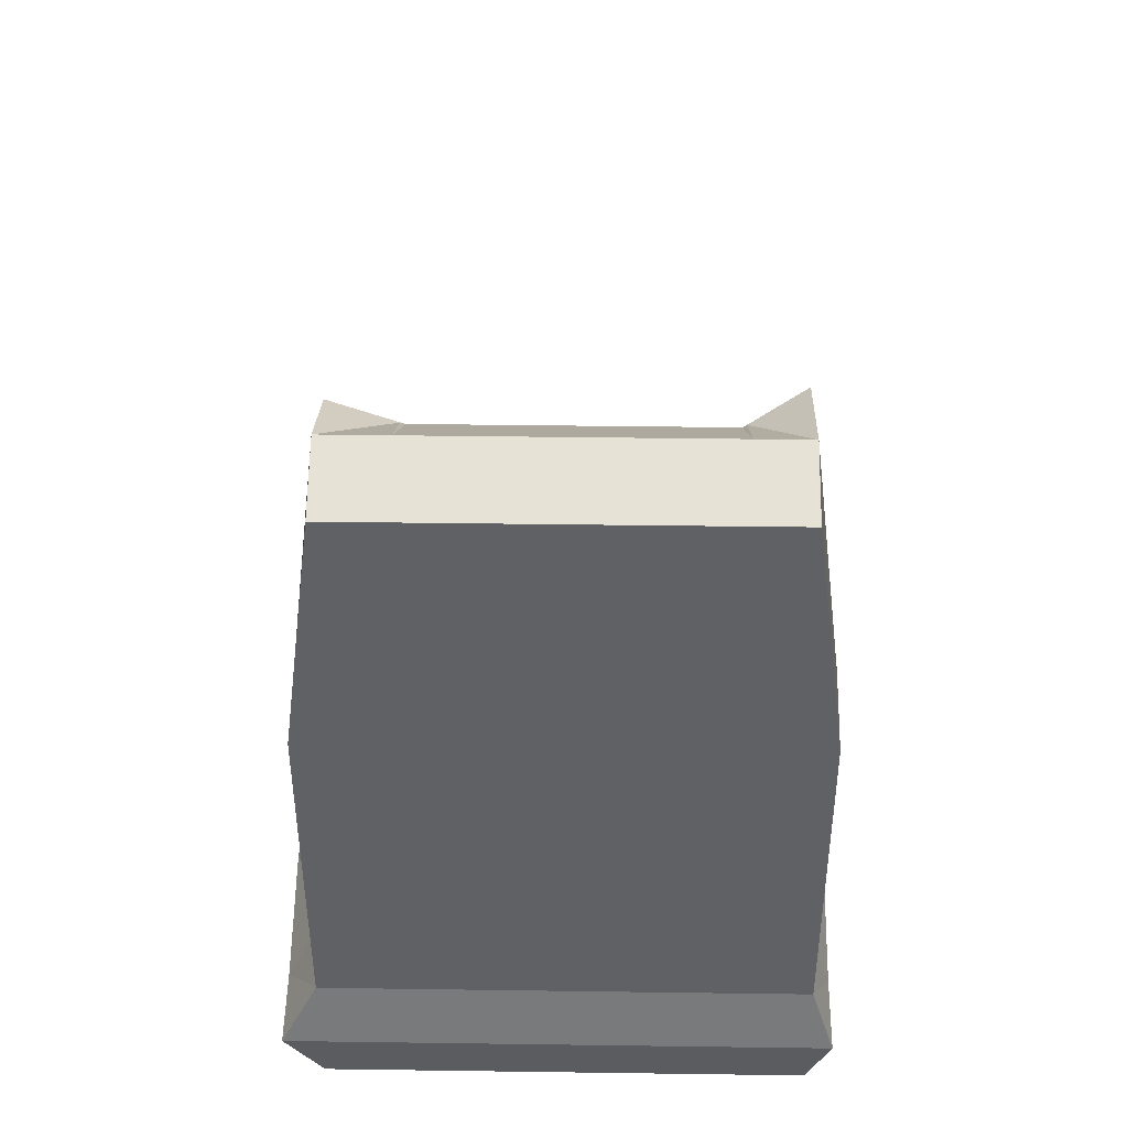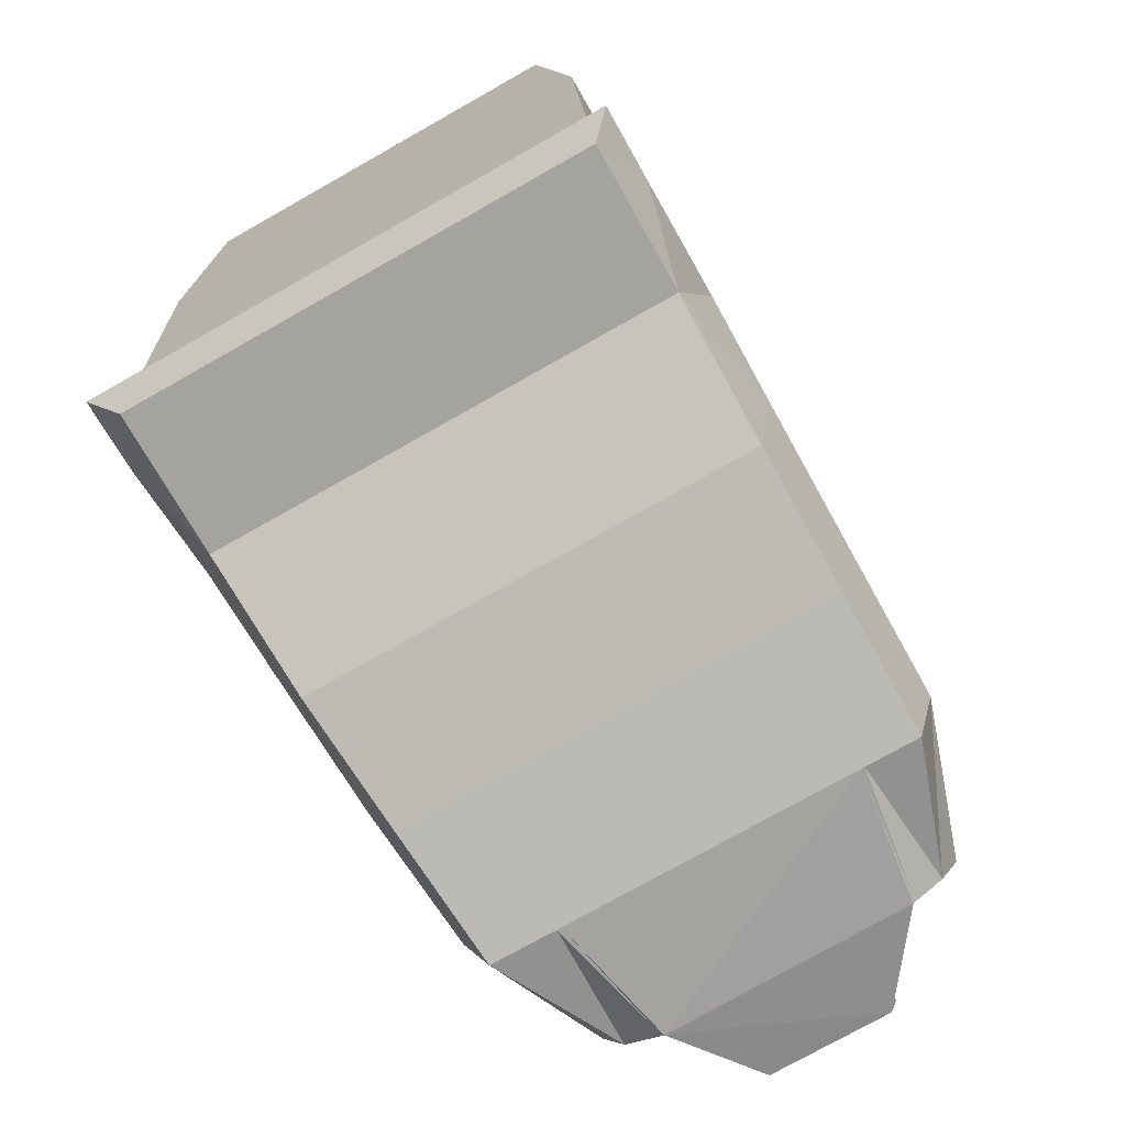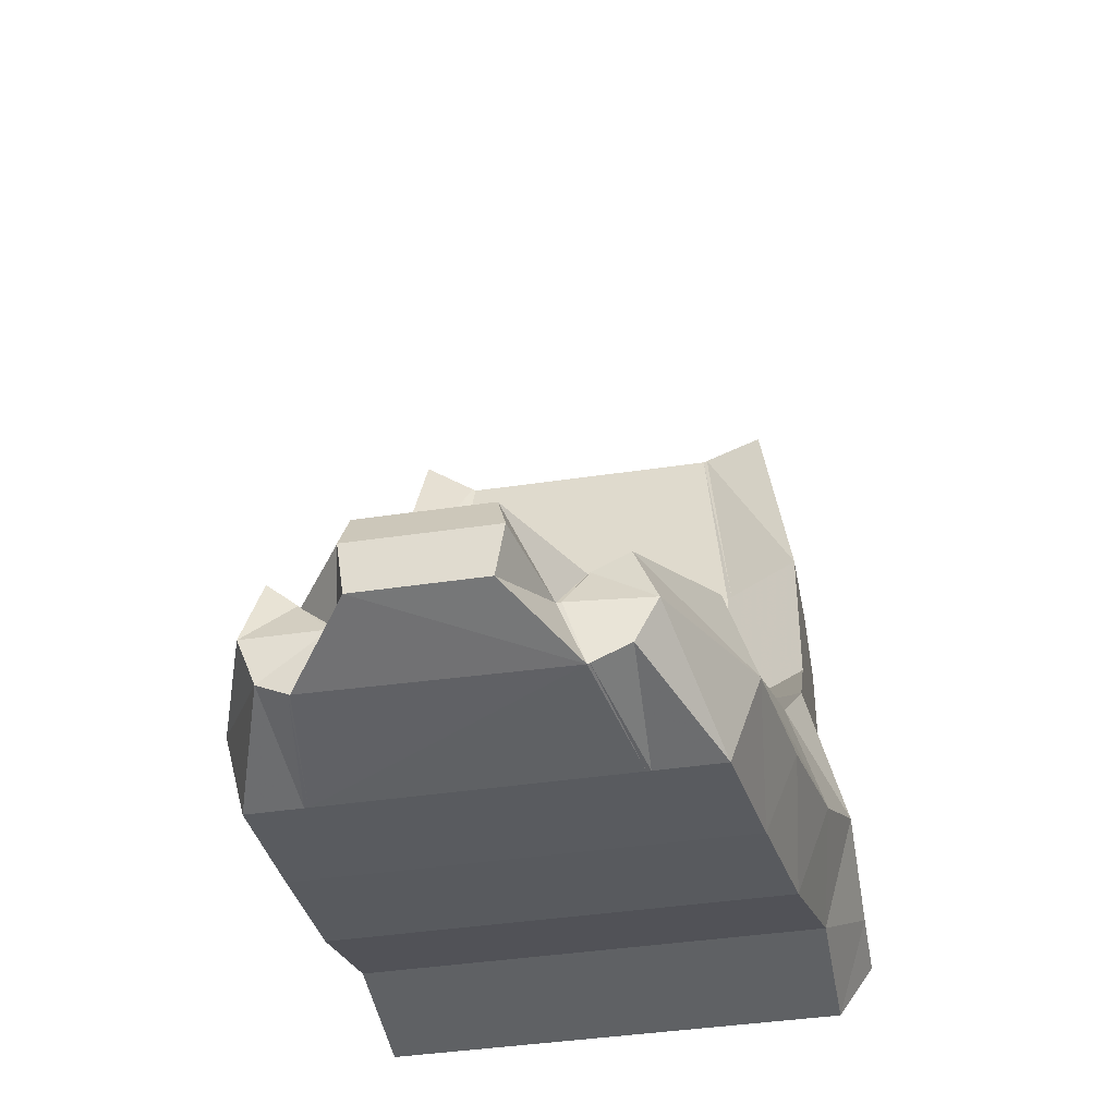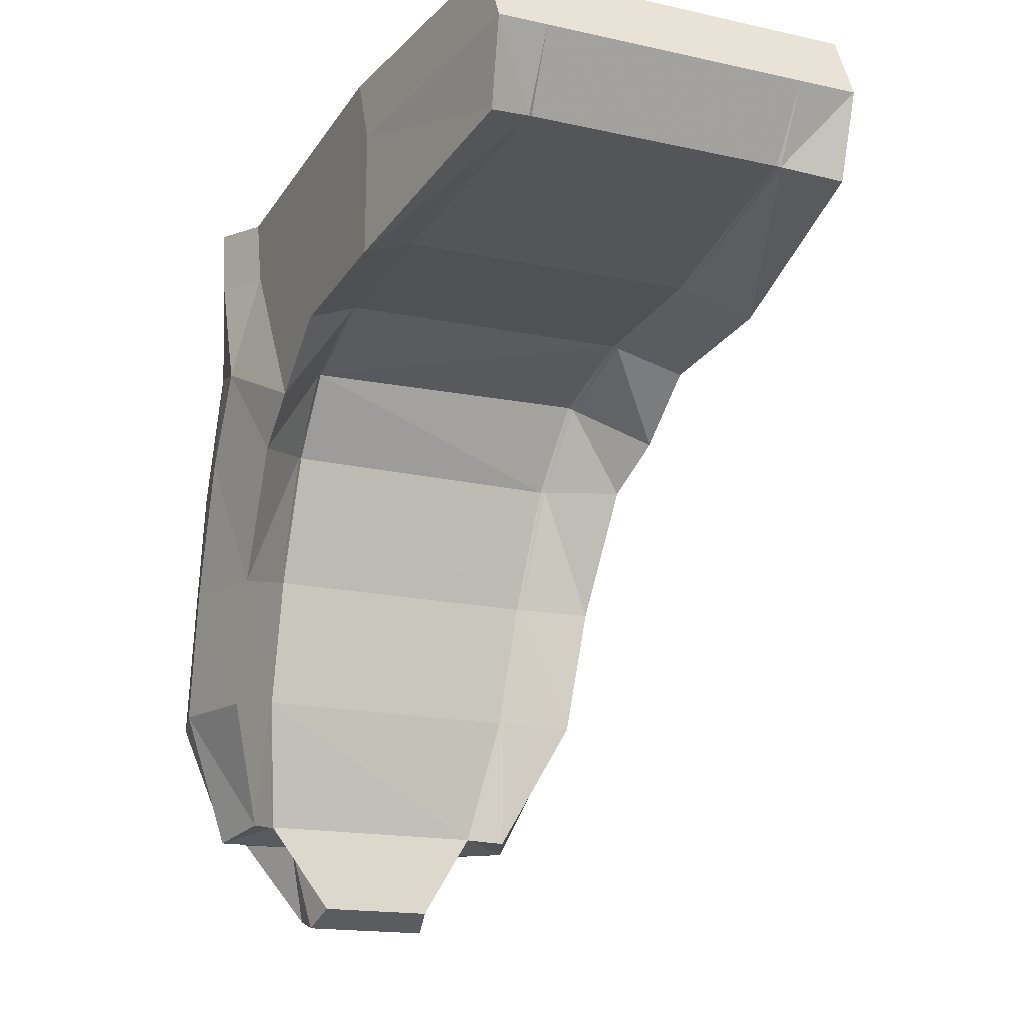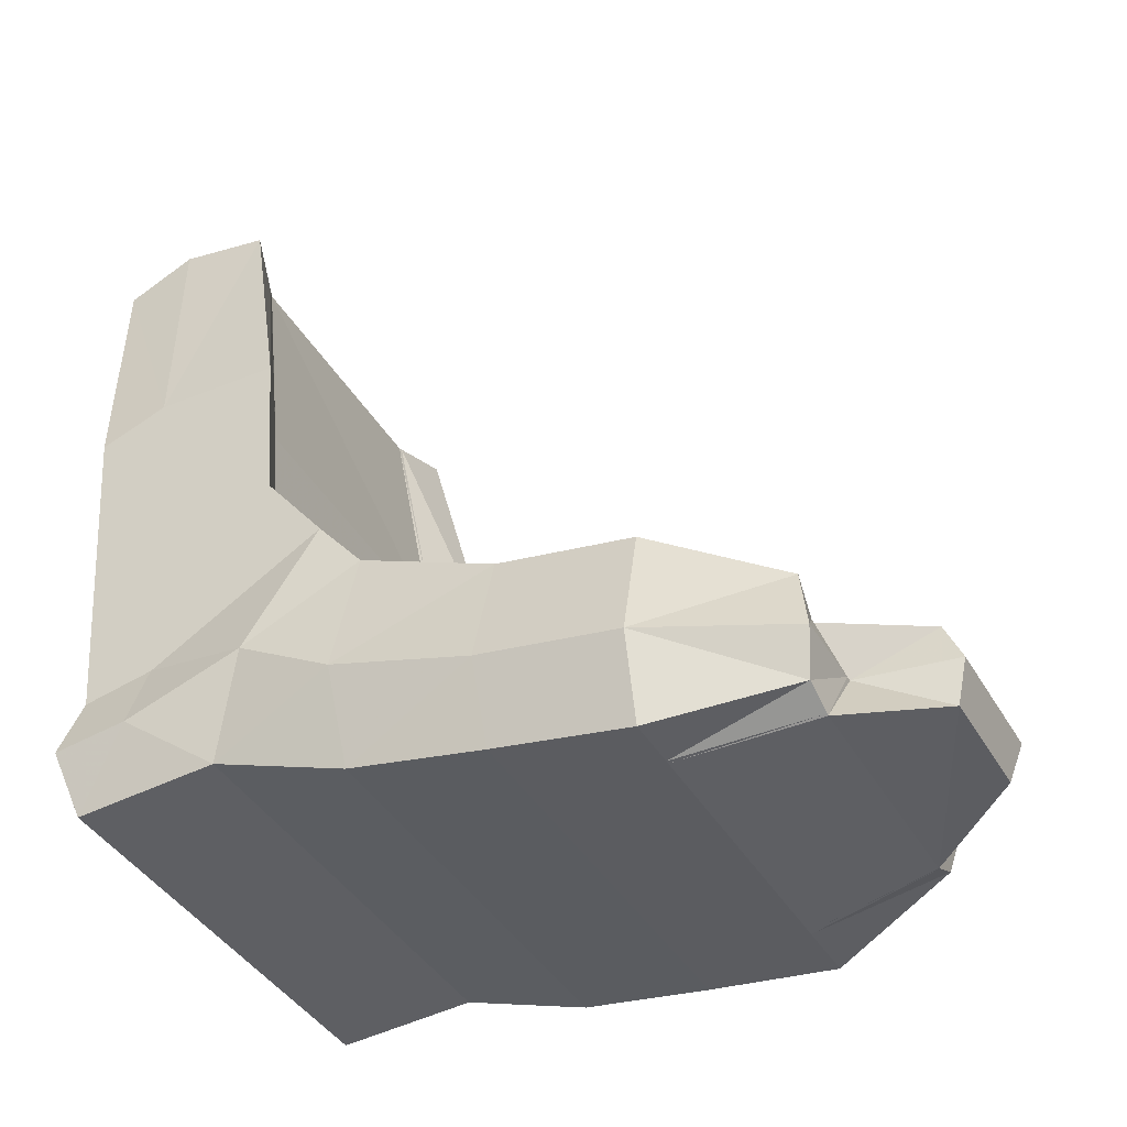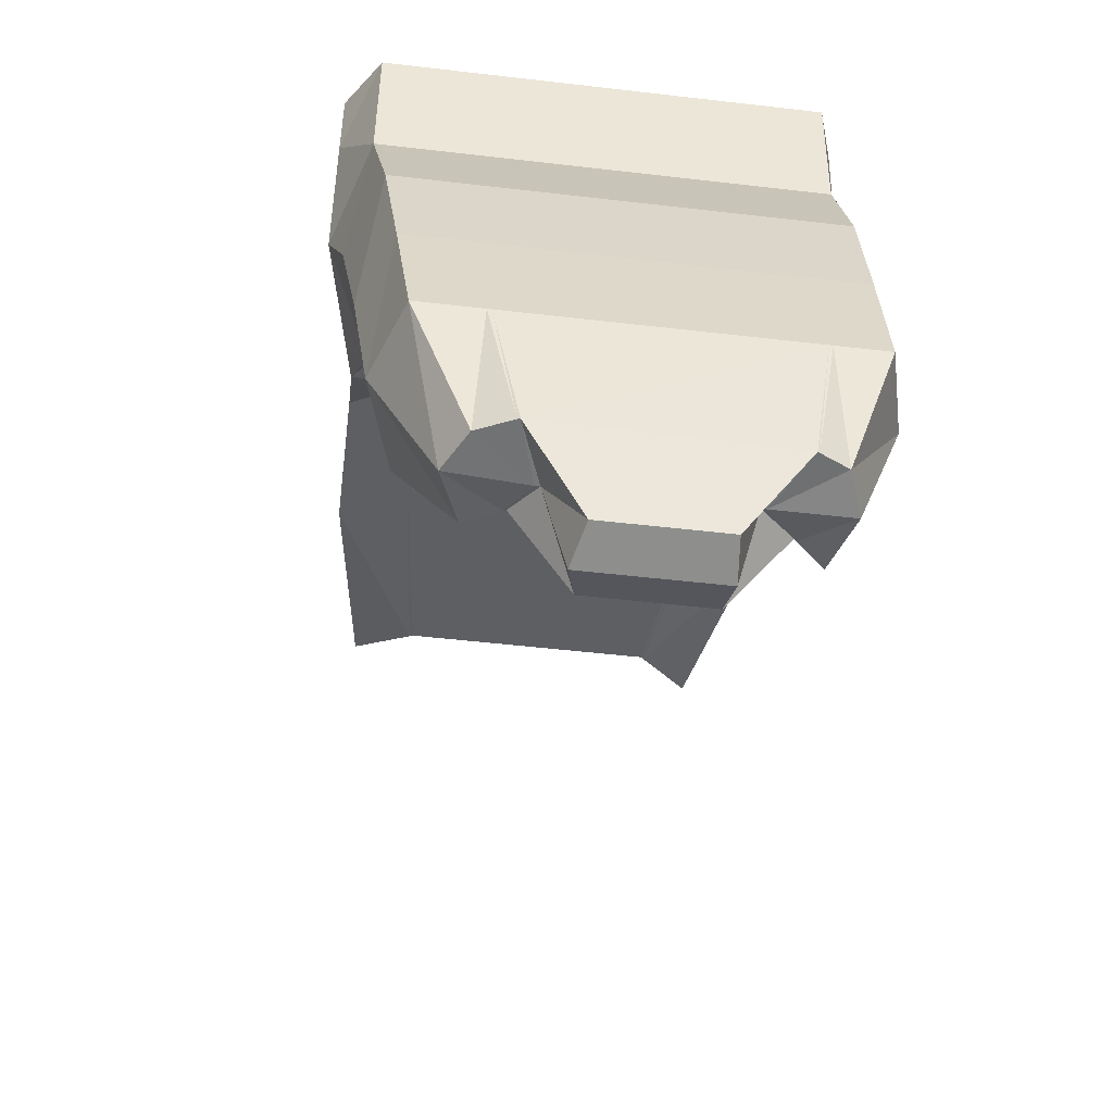
<metadata>
{"format":"obj","ext":"obj","renderer":"f3d","projection":"perspective","resolution":1024,"background":"white","views":[{"elev":39.5,"azim":-179.0,"up":"+Z"},{"elev":-76.5,"azim":-150.6,"up":"+Z"},{"elev":-41.7,"azim":10.2,"up":"+Z"},{"elev":-16.4,"azim":-24.4,"up":"+Y"},{"elev":-40.1,"azim":-62.5,"up":"+Z"},{"elev":-50.0,"azim":172.7,"up":"+Y"}]}
</metadata>
<code>
o exterior.010_Plane.031
v -1.485 -0.03959 -0.9744
v -1.432 -0.006659 -0.5629
v -1.485 -0.2416 -0.9773
v -1.485 0.07103 -1.015
v -1.485 -0.06159 -1.249
v -1.485 -0.08359 -1.524
v -1.485 0.04974 -1.281
v -1.485 -0.2622 -1.235
v -1.391 -0.2151 -1.279
v -1.485 -0.3608 -1.36
v -1.391 -0.2835 -1.456
v -1.519 -0.2637 -1.57
v -1.485 -0.435 -1.45
v -1.394 -0.414 -1.542
v -1.485 -0.6556 -1.543
v -1.519 -0.416 -1.655
v -1.485 -0.4338 -1.814
v -1.519 -0.6428 -1.721
v -1.485 -0.6503 -1.855
v -1.519 -0.8671 -1.757
v -1.44 -1.09 -1.777
v -1.485 -0.8664 -1.891
v -1.485 -0.8717 -1.579
v -1.4 -0.8491 -1.651
v -1.414 -1.071 -1.669
v -1.369 -1.067 -1.71
v -1.315 -1.09 -1.777
v -1.365 -1.065 -1.713
v -1.394 -0.8475 -1.656
v -0.9803 -1.065 -1.713
v -1.263 -1.208 -1.7
v -1.307 -1.09 -1.777
v -1.27 -1.237 -1.765
v -1.365 -1.078 -1.869
v -1.394 -0.8664 -1.891
v -1.369 -1.078 -1.867
v -0.9803 -1.078 -1.874
v -1.263 -1.219 -1.834
v -1.071 -1.219 -1.834
v -1.055 -1.237 -1.765
v -1.018 -1.09 -1.777
v -1.071 -1.208 -1.7
v -1.01 -1.09 -1.777
v -0.9767 -1.078 -1.872
v -0.9767 -1.066 -1.711
v -0.8848 -1.08 -1.778
v -0.7795 -0.8671 -1.757
v -0.9203 -1.072 -1.688
v -0.9203 -1.076 -1.844
v -0.8265 -0.8664 -1.891
v -0.9309 -0.8664 -1.891
v -0.8029 -0.6503 -1.855
v -0.7792 -0.4338 -1.814
v -0.911 -0.6503 -1.855
v -0.753 -0.6428 -1.721
v -0.7265 -0.416 -1.655
v -0.8029 -0.6463 -1.563
v -0.7792 -0.4257 -1.47
v -0.8265 -0.8624 -1.599
v -0.911 -0.6328 -1.622
v -0.9309 -0.8489 -1.659
v -0.9179 -0.632 -1.626
v -0.8911 -0.4142 -1.554
v -0.8983 -0.4135 -1.56
v -0.8713 -0.2708 -1.469
v -0.8786 -0.2656 -1.475
v -0.8713 -0.2093 -1.281
v -0.7556 -0.3515 -1.38
v -0.7556 -0.2529 -1.255
v -0.7556 -0.08359 -1.524
v -0.6999 -0.2637 -1.57
v -0.6999 -0.07465 -1.635
v -0.7556 -0.2142 -1.734
v -0.7556 -0.1011 -1.743
v -0.8713 -0.2142 -1.734
v -0.8911 -0.4338 -1.814
v -0.8713 -0.1011 -1.743
v -0.8786 -0.2142 -1.734
v -1.384 -0.2142 -1.734
v -0.8983 -0.4338 -1.814
v -0.8786 -0.1011 -1.743
v -0.8786 0.01208 -1.752
v -1.384 -0.1011 -1.743
v -1.384 0.01208 -1.752
v -1.391 -0.1011 -1.743
v -1.485 -0.1011 -1.743
v -1.391 -0.2142 -1.734
v -1.391 0.01208 -1.752
v -1.485 0.01208 -1.752
v -1.413 0.04234 -1.651
v -1.406 0.04234 -1.651
v -1.391 0.02846 -1.547
v -1.519 0.04234 -1.651
v -1.485 0.02846 -1.547
v -1.519 -0.07465 -1.635
v -1.391 0.04974 -1.281
v -1.384 0.02846 -1.547
v -1.384 0.04974 -1.281
v -0.8786 0.02846 -1.547
v -0.8786 0.04974 -1.281
v -0.8381 0.04234 -1.651
v -0.8713 0.02846 -1.547
v -0.8713 0.04974 -1.281
v -0.7556 0.02846 -1.547
v -0.8298 0.04234 -1.651
v -0.8713 0.01208 -1.752
v -0.6999 0.04234 -1.651
v -0.7556 0.01208 -1.752
v -0.7556 0.04974 -1.281
v -0.7556 -0.06159 -1.249
v -0.7556 0.07103 -1.015
v -0.8081 0.1032 -0.6125
v -0.8713 0.07103 -1.015
v -0.7556 -0.03959 -0.9744
v -0.8081 -0.006659 -0.5629
v -0.7556 -0.2323 -0.9975
v -0.8081 -0.1435 -0.608
v -0.8713 -0.1887 -1.024
v -0.8786 -0.186 -1.025
v -0.9071 -0.1272 -0.6319
v -0.9071 -0.006659 -0.5629
v -0.9134 -0.1262 -0.6334
v -1.346 -0.1262 -0.6334
v -0.9134 -0.006659 -0.5629
v -1.346 -0.006659 -0.5629
v -0.9134 0.1032 -0.6125
v -1.346 0.1032 -0.6125
v -0.8786 0.07103 -1.015
v -0.9071 0.1032 -0.6125
v -1.384 0.07103 -1.015
v -1.391 0.07103 -1.015
v -1.352 0.1032 -0.6125
v -1.352 -0.006659 -0.5629
v -1.432 0.1032 -0.6125
v -1.352 -0.1279 -0.6305
v -1.391 -0.1945 -1.022
v -1.432 -0.1528 -0.5879
v -1.384 -0.1913 -1.025
v -1.384 -0.2119 -1.282
v -0.8786 -0.2066 -1.283
v -1.384 -0.2782 -1.462
v -1.387 -0.4125 -1.548
v -1.391 -0.6314 -1.619
v -1.397 -0.633 -1.614
v -1.485 -0.2142 -1.734
v -1.394 -0.4338 -1.814
v -1.397 -0.6503 -1.855
v -1.387 -0.4338 -1.814
v -1.391 -0.6503 -1.855
v -0.9179 -0.6503 -1.855
v -0.9376 -0.8664 -1.891
v -1.4 -0.8664 -1.891
v -0.9376 -0.8481 -1.663
v -1.414 -1.076 -1.844
f 1 134 4
f 1 137 2
f 5 3 1
f 5 4 7
f 6 8 5
f 6 7 94
f 136 8 9
f 9 10 11
f 11 13 14
f 12 13 10
f 12 6 95
f 14 15 144
f 16 15 13
f 145 16 12
f 17 18 16
f 19 20 18
f 18 23 15
f 20 25 23
f 20 154 21
f 15 24 144
f 24 25 26
f 26 21 27
f 24 28 29
f 28 27 32
f 29 30 153
f 30 31 42
f 32 31 28
f 32 38 33
f 27 34 32
f 35 37 34
f 35 36 152
f 37 38 34
f 33 39 40
f 41 39 37
f 42 33 40
f 41 42 40
f 30 43 45
f 43 37 44
f 43 49 46
f 45 46 48
f 50 46 49
f 47 48 46
f 51 49 44
f 54 50 51
f 52 47 50
f 53 55 52
f 76 52 54
f 56 57 55
f 55 59 47
f 63 57 58
f 60 59 57
f 62 61 60
f 64 60 63
f 66 63 65
f 65 58 68
f 140 65 67
f 67 68 69
f 69 70 110
f 70 71 72
f 71 58 56
f 72 73 74
f 73 56 53
f 73 77 74
f 75 53 76
f 78 76 80
f 75 81 77
f 78 83 81
f 79 80 148
f 77 82 106
f 81 84 82
f 83 88 84
f 79 85 83
f 85 89 88
f 87 86 85
f 90 89 93
f 91 88 90
f 92 91 90
f 94 90 93
f 95 94 93
f 89 95 93
f 145 95 86
f 96 94 7
f 98 92 96
f 100 97 98
f 99 91 97
f 103 99 100
f 102 101 99
f 109 102 103
f 104 105 102
f 101 106 82
f 105 108 106
f 72 108 107
f 104 72 107
f 74 106 108
f 109 70 104
f 111 110 109
f 111 103 113
f 112 114 111
f 112 113 129
f 117 114 115
f 116 110 114
f 120 116 117
f 118 69 116
f 119 67 118
f 122 118 120
f 122 121 124
f 120 115 121
f 123 119 122
f 123 124 125
f 125 126 127
f 124 129 126
f 127 128 130
f 129 128 126
f 121 112 129
f 128 98 130
f 113 100 128
f 132 130 131
f 130 96 131
f 131 7 4
f 134 131 4
f 133 127 132
f 2 132 134
f 133 123 125
f 2 135 133
f 123 136 138
f 135 3 136
f 138 9 139
f 138 140 119
f 140 141 66
f 139 11 141
f 141 64 66
f 141 14 142
f 142 62 64
f 142 144 143
f 143 153 62
f 144 29 143
f 91 82 84
f 145 146 17
f 87 148 146
f 17 147 19
f 146 149 147
f 148 150 149
f 147 35 152
f 149 151 35
f 150 51 151
f 80 54 150
f 151 44 37
f 19 152 22
f 152 154 22
f 153 45 61
f 61 48 59
f 27 154 36
f 1 2 134
f 1 3 137
f 5 8 3
f 5 1 4
f 6 10 8
f 6 5 7
f 136 3 8
f 9 8 10
f 11 10 13
f 12 16 13
f 12 10 6
f 14 13 15
f 16 18 15
f 145 17 16
f 17 19 18
f 19 22 20
f 18 20 23
f 20 21 25
f 20 22 154
f 15 23 24
f 24 23 25
f 26 25 21
f 24 26 28
f 28 26 27
f 29 28 30
f 30 28 31
f 32 33 31
f 32 34 38
f 27 36 34
f 35 151 37
f 35 34 36
f 37 39 38
f 33 38 39
f 41 40 39
f 42 31 33
f 41 30 42
f 30 41 43
f 43 41 37
f 43 44 49
f 45 43 46
f 50 47 46
f 47 59 48
f 51 50 49
f 54 52 50
f 52 55 47
f 53 56 55
f 76 53 52
f 56 58 57
f 55 57 59
f 63 60 57
f 60 61 59
f 62 153 61
f 64 62 60
f 66 64 63
f 65 63 58
f 140 66 65
f 67 65 68
f 69 68 70
f 70 68 71
f 71 68 58
f 72 71 73
f 73 71 56
f 73 75 77
f 75 73 53
f 78 75 76
f 75 78 81
f 78 79 83
f 79 78 80
f 77 81 82
f 81 83 84
f 83 85 88
f 79 87 85
f 85 86 89
f 87 145 86
f 90 88 89
f 91 84 88
f 92 97 91
f 94 92 90
f 95 6 94
f 89 86 95
f 145 12 95
f 96 92 94
f 98 97 92
f 100 99 97
f 99 101 91
f 103 102 99
f 102 105 101
f 109 104 102
f 104 107 105
f 101 105 106
f 105 107 108
f 72 74 108
f 104 70 72
f 74 77 106
f 109 110 70
f 111 114 110
f 111 109 103
f 112 115 114
f 112 111 113
f 117 116 114
f 116 69 110
f 120 118 116
f 118 67 69
f 119 140 67
f 122 119 118
f 122 120 121
f 120 117 115
f 123 138 119
f 123 122 124
f 125 124 126
f 124 121 129
f 127 126 128
f 129 113 128
f 121 115 112
f 128 100 98
f 113 103 100
f 132 127 130
f 130 98 96
f 131 96 7
f 134 132 131
f 133 125 127
f 2 133 132
f 133 135 123
f 2 137 135
f 123 135 136
f 135 137 3
f 138 136 9
f 138 139 140
f 140 139 141
f 139 9 11
f 141 142 64
f 141 11 14
f 142 143 62
f 142 14 144
f 143 29 153
f 144 24 29
f 91 101 82
f 145 87 146
f 87 79 148
f 17 146 147
f 146 148 149
f 148 80 150
f 147 149 35
f 149 150 151
f 150 54 51
f 80 76 54
f 151 51 44
f 19 147 152
f 152 36 154
f 153 30 45
f 61 45 48
f 27 21 154

</code>
